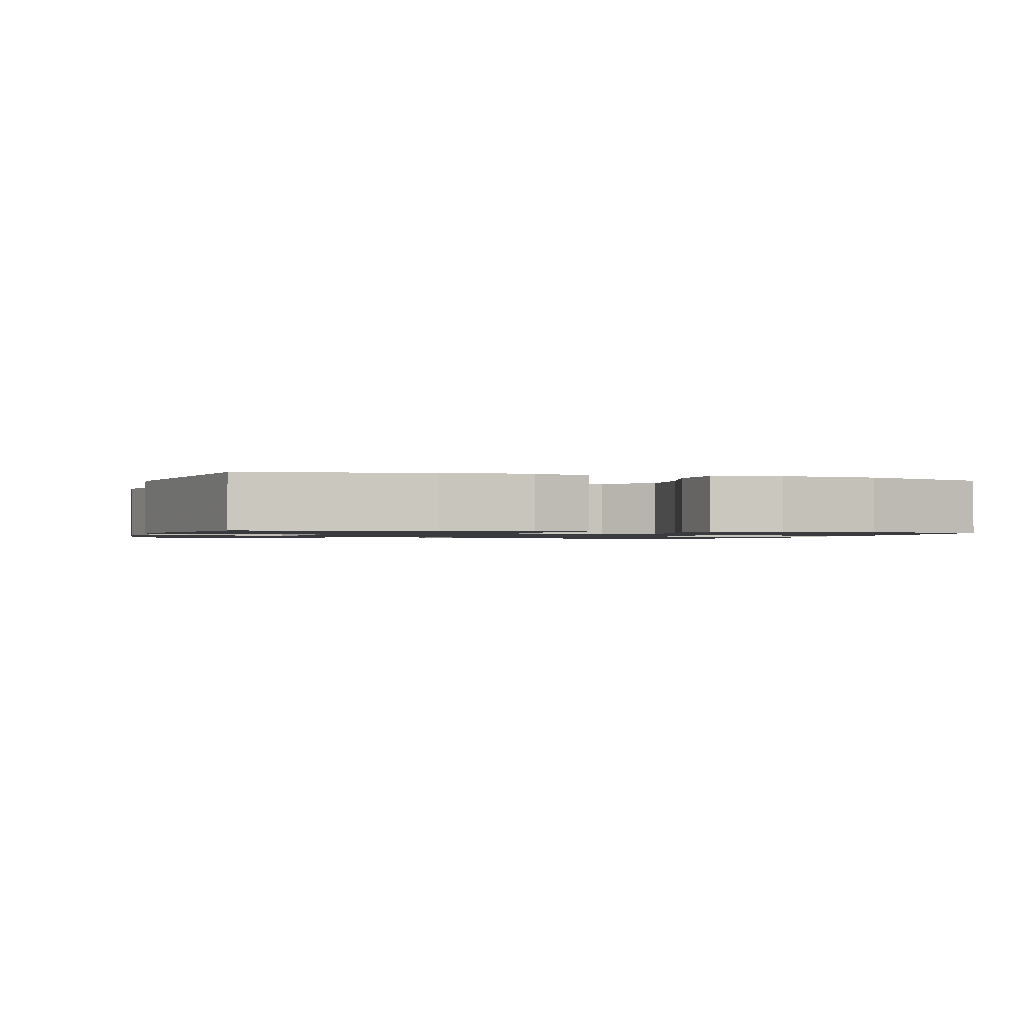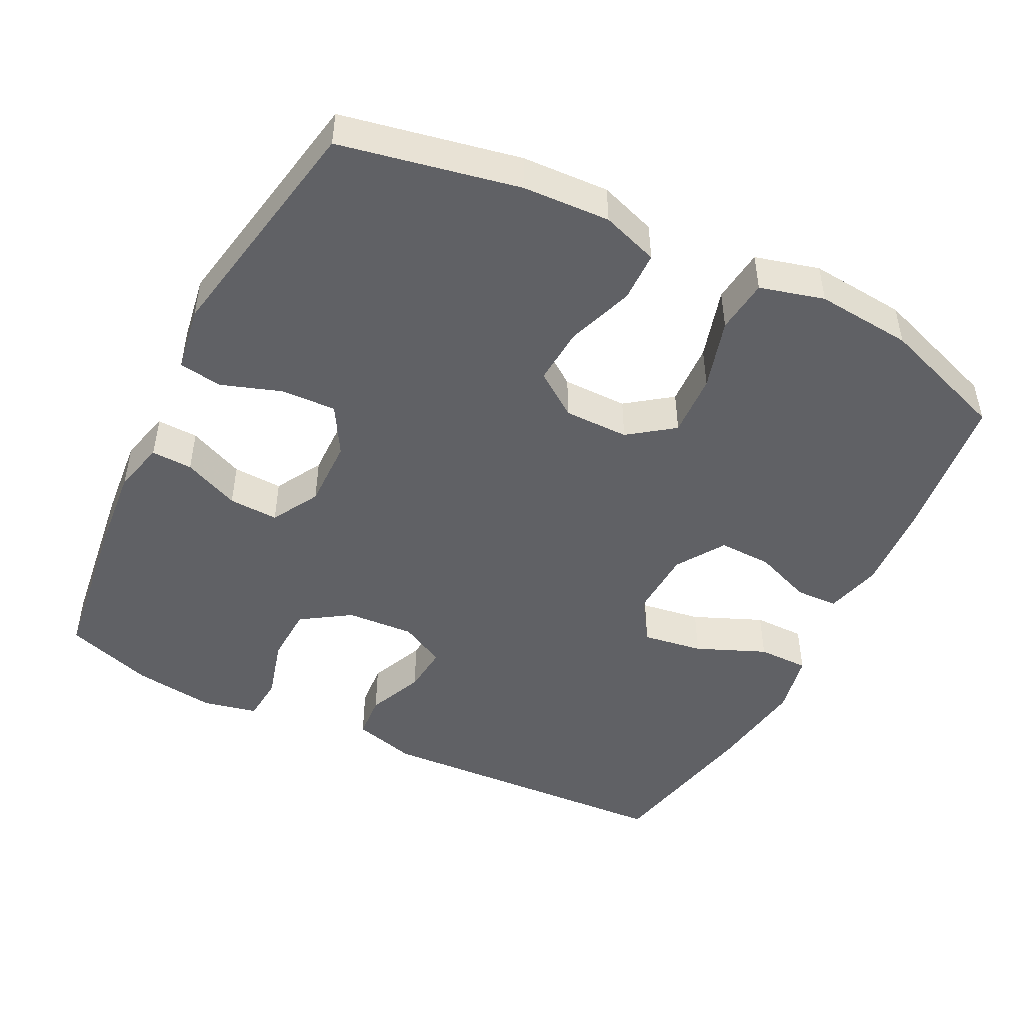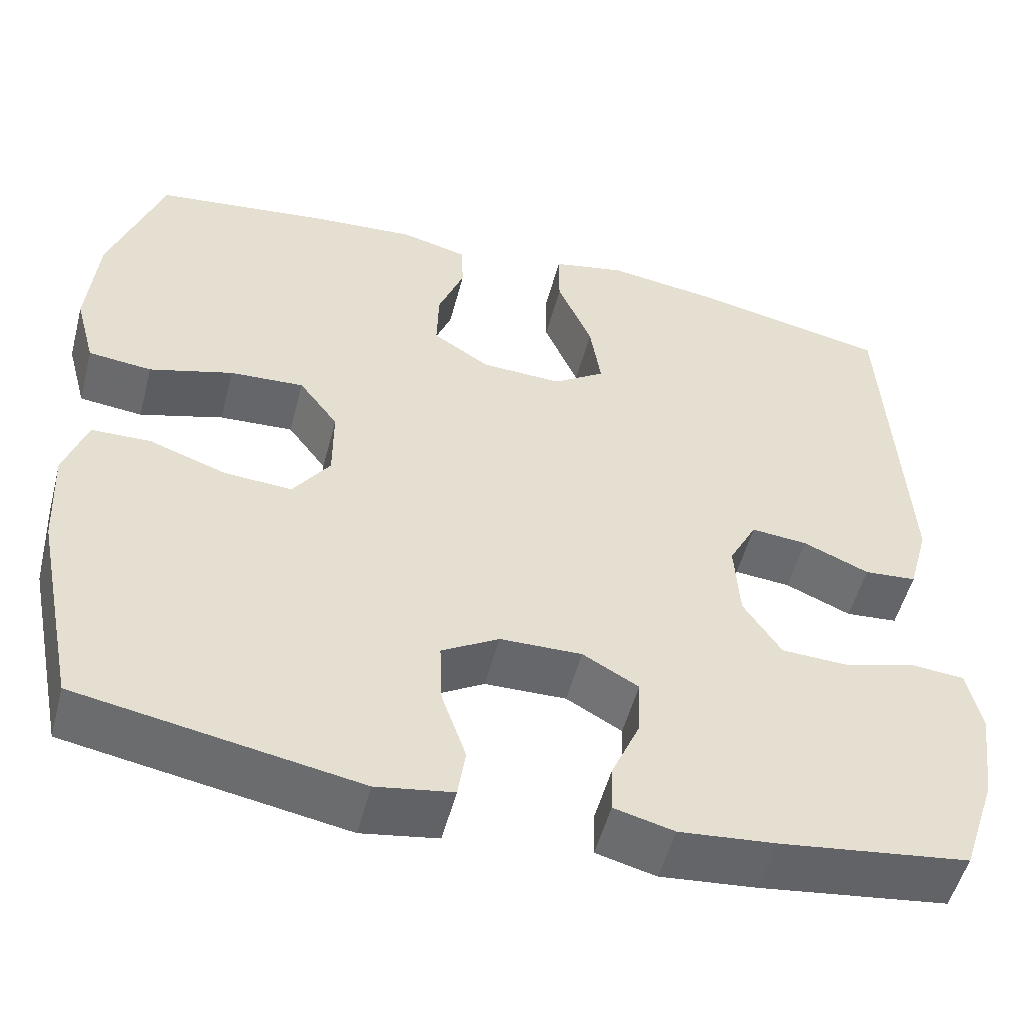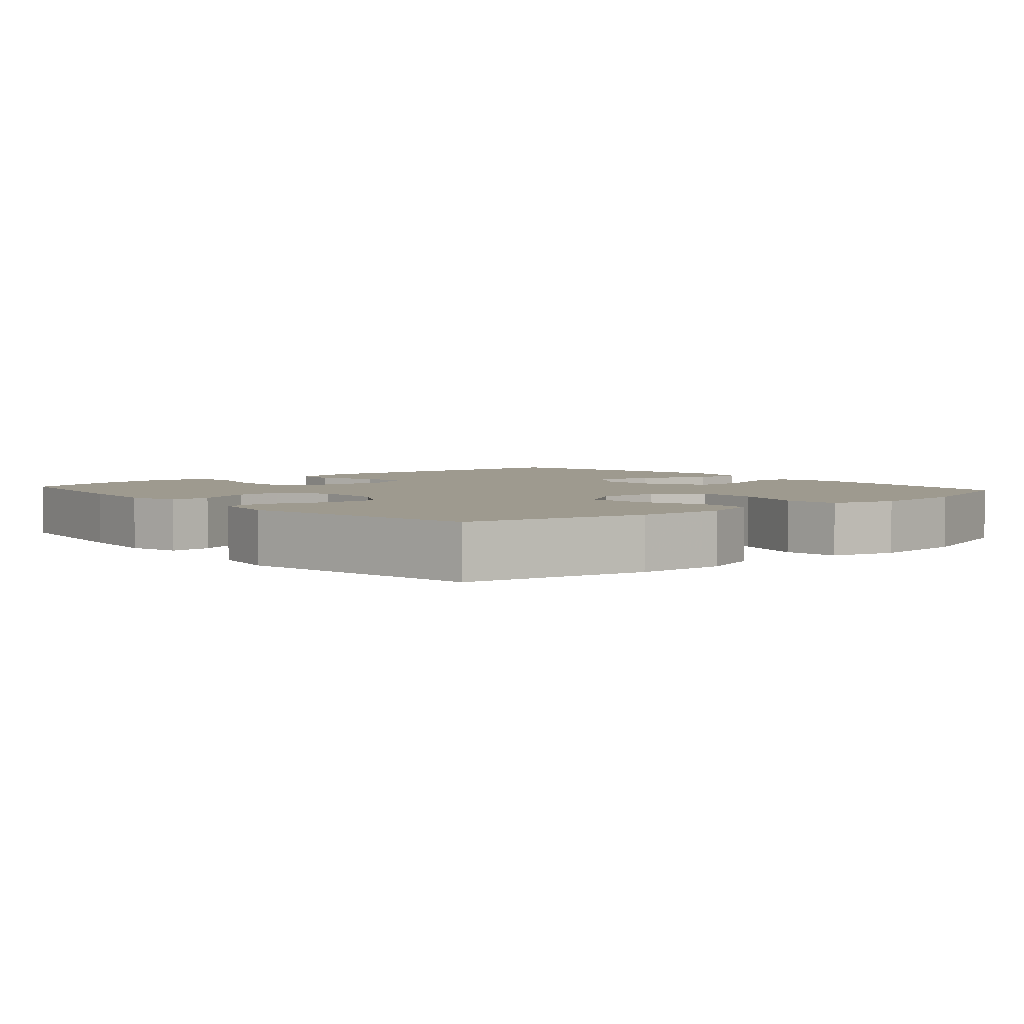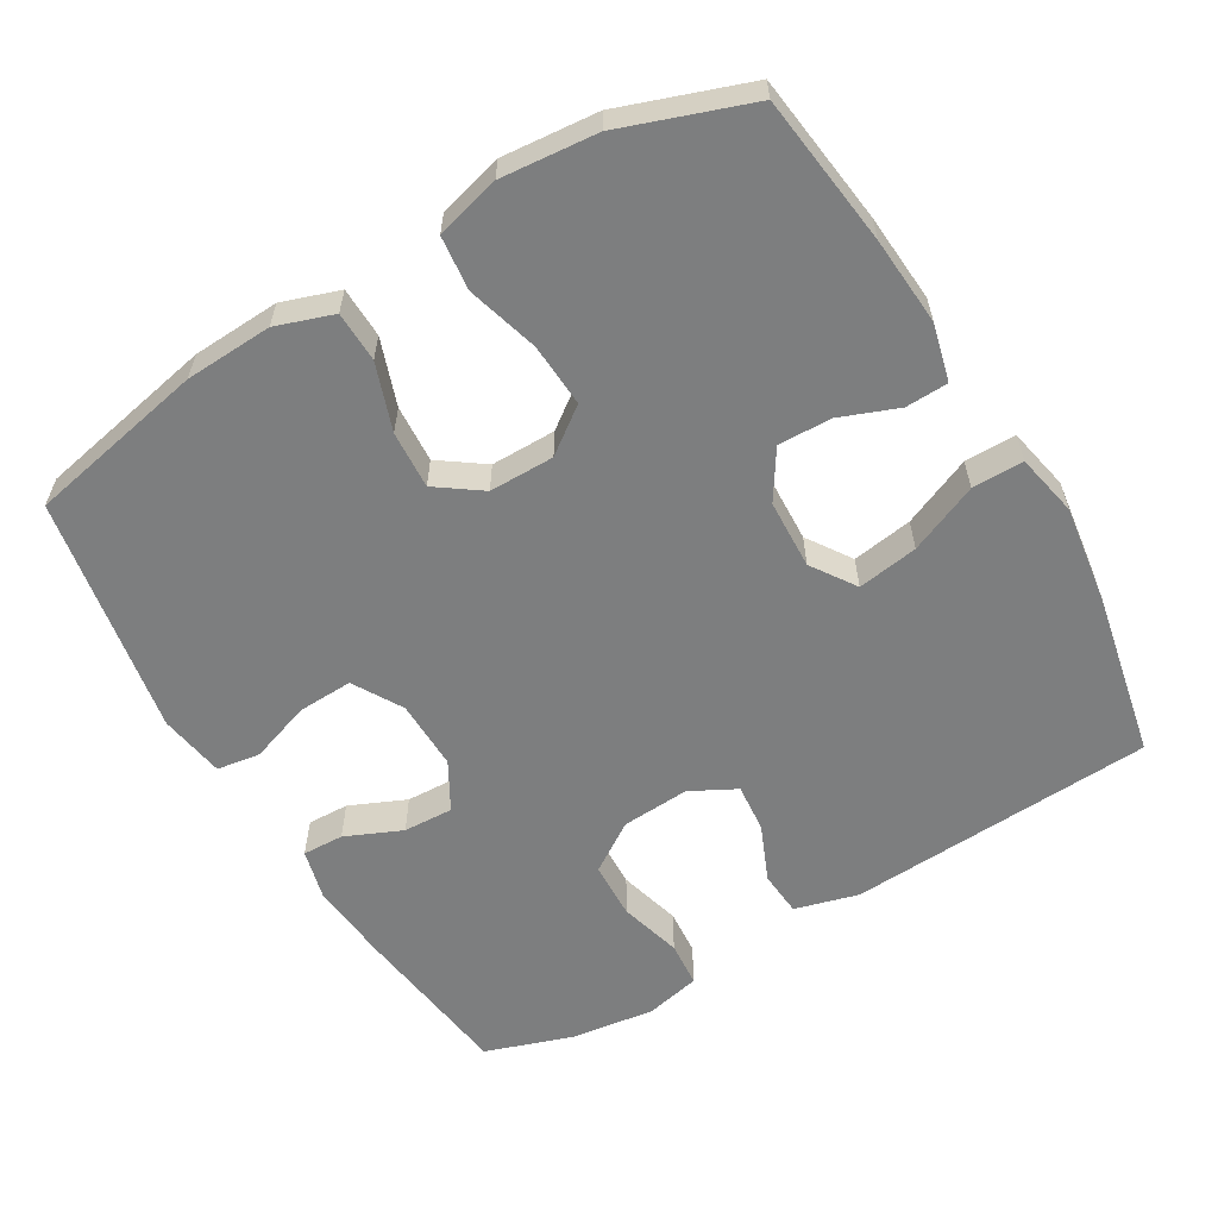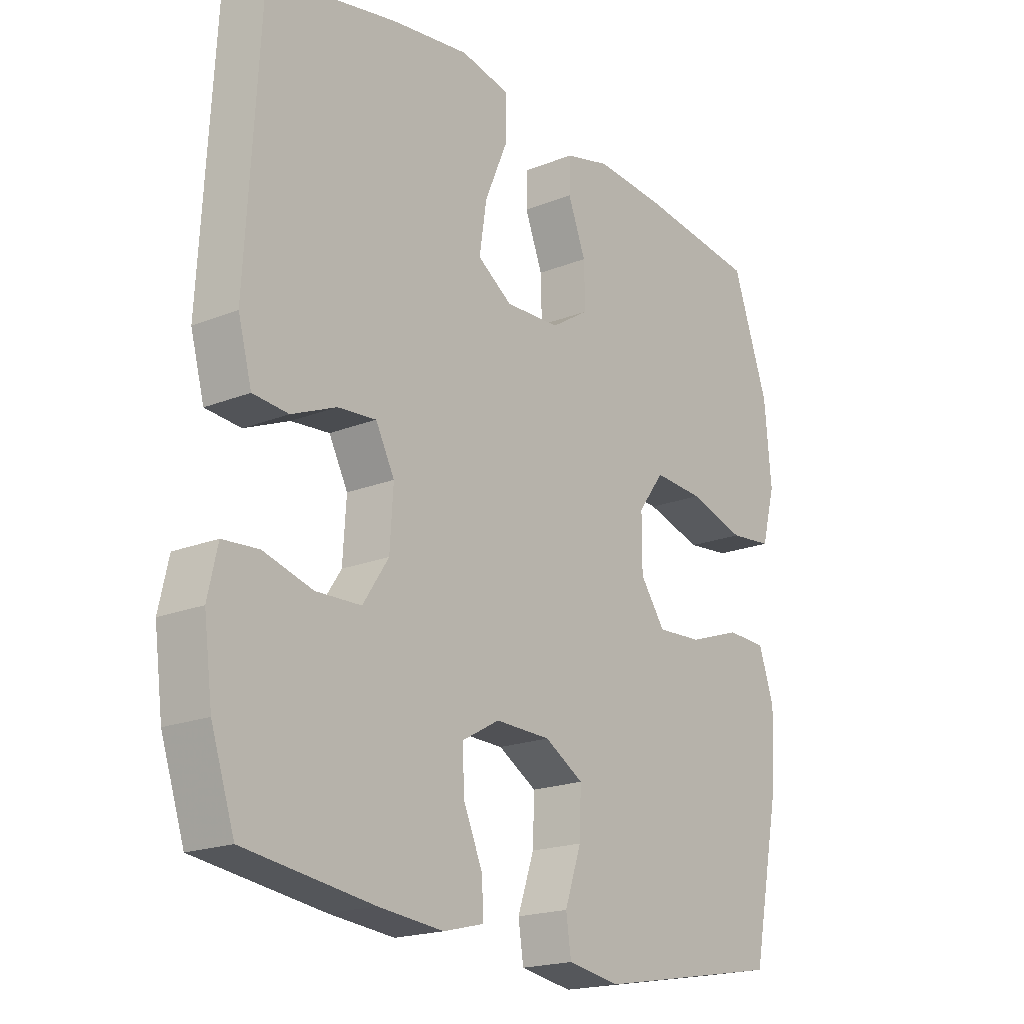
<metadata>
{"format":"obj","ext":"obj","renderer":"f3d","projection":"perspective","resolution":1024,"background":"white","views":[{"elev":-1.2,"azim":-106.7,"up":"+Y"},{"elev":-47.5,"azim":-116.8,"up":"+Y"},{"elev":-52.4,"azim":-14.6,"up":"+Z"},{"elev":3.8,"azim":-131.0,"up":"+Y"},{"elev":-59.3,"azim":-59.4,"up":"+Y"},{"elev":-19.3,"azim":127.0,"up":"+Z"}]}
</metadata>
<code>
v -0.5 0.07 0.5
v -0.291 0.07 0.526
v -0.169 0.07 0.535
v -0.09 0.07 0.515
v -0.088 0.07 0.456
v -0.119 0.07 0.376
v -0.121 0.07 0.302
v -0.054 0.07 0.259
v 0.042 0.07 0.255
v 0.103 0.07 0.296
v 0.09 0.07 0.38
v 0.049 0.07 0.476
v 0.049 0.07 0.547
v 0.136 0.07 0.565
v 0.273 0.07 0.546
v 0.5 0.07 0.5
v 0.524 0.07 0.076
v 0.5 0.07 -0.012
v 0.438 0.07 -0.017
v 0.36 0.07 0.016
v 0.293 0.07 0.022
v 0.26 0.07 -0.041
v 0.266 0.07 -0.135
v 0.311 0.07 -0.203
v 0.39 0.07 -0.206
v 0.476 0.07 -0.182
v 0.539 0.07 -0.187
v 0.556 0.07 -0.263
v 0.541 0.07 -0.377
v 0.5 0.07 -0.5
v 0.276 0.07 -0.53
v 0.162 0.07 -0.541
v 0.091 0.07 -0.523
v 0.093 0.07 -0.466
v 0.127 0.07 -0.388
v 0.13 0.07 -0.319
v 0.064 0.07 -0.282
v -0.033 0.07 -0.284
v -0.101 0.07 -0.324
v -0.098 0.07 -0.4
v -0.069 0.07 -0.484
v -0.078 0.07 -0.544
v -0.169 0.07 -0.559
v -0.5 0.07 -0.5
v -0.55 0.07 -0.253
v -0.556 0.07 -0.132
v -0.529 0.07 -0.053
v -0.459 0.07 -0.051
v -0.367 0.07 -0.083
v -0.287 0.07 -0.088
v -0.243 0.07 -0.026
v -0.243 0.07 0.064
v -0.289 0.07 0.126
v -0.377 0.07 0.121
v -0.476 0.07 0.092
v -0.551 0.07 0.1
v -0.575 0.07 0.189
v -0.563 0.07 0.322
v -0.5 0 0.5
v -0.291 0 0.526
v -0.169 0 0.535
v -0.09 0 0.515
v -0.088 0 0.456
v -0.119 0 0.376
v -0.121 0 0.302
v -0.054 0 0.259
v 0.042 0 0.255
v 0.103 0 0.296
v 0.09 0 0.38
v 0.049 0 0.476
v 0.049 0 0.547
v 0.136 0 0.565
v 0.273 0 0.546
v 0.5 0 0.5
v 0.524 0 0.076
v 0.5 0 -0.012
v 0.438 0 -0.017
v 0.36 0 0.016
v 0.293 0 0.022
v 0.26 0 -0.041
v 0.266 0 -0.135
v 0.311 0 -0.203
v 0.39 0 -0.206
v 0.476 0 -0.182
v 0.539 0 -0.187
v 0.556 0 -0.263
v 0.541 0 -0.377
v 0.5 0 -0.5
v 0.276 0 -0.53
v 0.162 0 -0.541
v 0.091 0 -0.523
v 0.093 0 -0.466
v 0.127 0 -0.388
v 0.13 0 -0.319
v 0.064 0 -0.282
v -0.033 0 -0.284
v -0.101 0 -0.324
v -0.098 0 -0.4
v -0.069 0 -0.484
v -0.078 0 -0.544
v -0.169 0 -0.559
v -0.5 0 -0.5
v -0.55 0 -0.253
v -0.556 0 -0.132
v -0.529 0 -0.053
v -0.459 0 -0.051
v -0.367 0 -0.083
v -0.287 0 -0.088
v -0.243 0 -0.026
v -0.243 0 0.064
v -0.289 0 0.126
v -0.377 0 0.121
v -0.476 0 0.092
v -0.551 0 0.1
v -0.575 0 0.189
v -0.563 0 0.322
f 54 55 56 57
f 53 54 57 58
f 46 47 48 49
f 46 49 50
f 45 46 50
f 44 45 50
f 43 44 50 51
f 40 41 42 43
f 39 40 43 51
f 32 33 34 35
f 32 35 36
f 31 32 36
f 30 31 36
f 29 30 36 37
f 25 26 27 28
f 24 25 28 29
f 17 18 19 20
f 17 20 21
f 16 17 21
f 15 16 21 22
f 11 12 13 14
f 10 11 14 15
f 3 4 5 6
f 3 6 7
f 2 3 7
f 53 58 1 2
f 52 53 2 7
f 38 39 51 52
f 37 38 52 7
f 24 29 37
f 23 24 37 7
f 22 23 7 8
f 10 15 22
f 9 10 22
f 8 9 22
f 115 114 113 112
f 116 115 112 111
f 107 106 105 104
f 108 107 104
f 108 104 103
f 108 103 102
f 109 108 102 101
f 101 100 99 98
f 109 101 98 97
f 93 92 91 90
f 94 93 90
f 94 90 89
f 94 89 88
f 95 94 88 87
f 86 85 84 83
f 87 86 83 82
f 78 77 76 75
f 79 78 75
f 79 75 74
f 80 79 74 73
f 72 71 70 69
f 73 72 69 68
f 64 63 62 61
f 65 64 61
f 65 61 60
f 60 59 116 111
f 65 60 111 110
f 110 109 97 96
f 65 110 96 95
f 95 87 82
f 65 95 82 81
f 66 65 81 80
f 80 73 68
f 80 68 67
f 80 67 66
f 1 59 60 2
f 2 60 61 3
f 3 61 62 4
f 4 62 63 5
f 5 63 64 6
f 6 64 65 7
f 7 65 66 8
f 8 66 67 9
f 9 67 68 10
f 10 68 69 11
f 11 69 70 12
f 12 70 71 13
f 13 71 72 14
f 14 72 73 15
f 15 73 74 16
f 16 74 75 17
f 17 75 76 18
f 18 76 77 19
f 19 77 78 20
f 20 78 79 21
f 21 79 80 22
f 22 80 81 23
f 23 81 82 24
f 24 82 83 25
f 25 83 84 26
f 26 84 85 27
f 27 85 86 28
f 28 86 87 29
f 29 87 88 30
f 30 88 89 31
f 31 89 90 32
f 32 90 91 33
f 33 91 92 34
f 34 92 93 35
f 35 93 94 36
f 36 94 95 37
f 37 95 96 38
f 38 96 97 39
f 39 97 98 40
f 40 98 99 41
f 41 99 100 42
f 42 100 101 43
f 43 101 102 44
f 44 102 103 45
f 45 103 104 46
f 46 104 105 47
f 47 105 106 48
f 48 106 107 49
f 49 107 108 50
f 50 108 109 51
f 51 109 110 52
f 52 110 111 53
f 53 111 112 54
f 54 112 113 55
f 55 113 114 56
f 56 114 115 57
f 57 115 116 58
f 58 116 59 1

</code>
